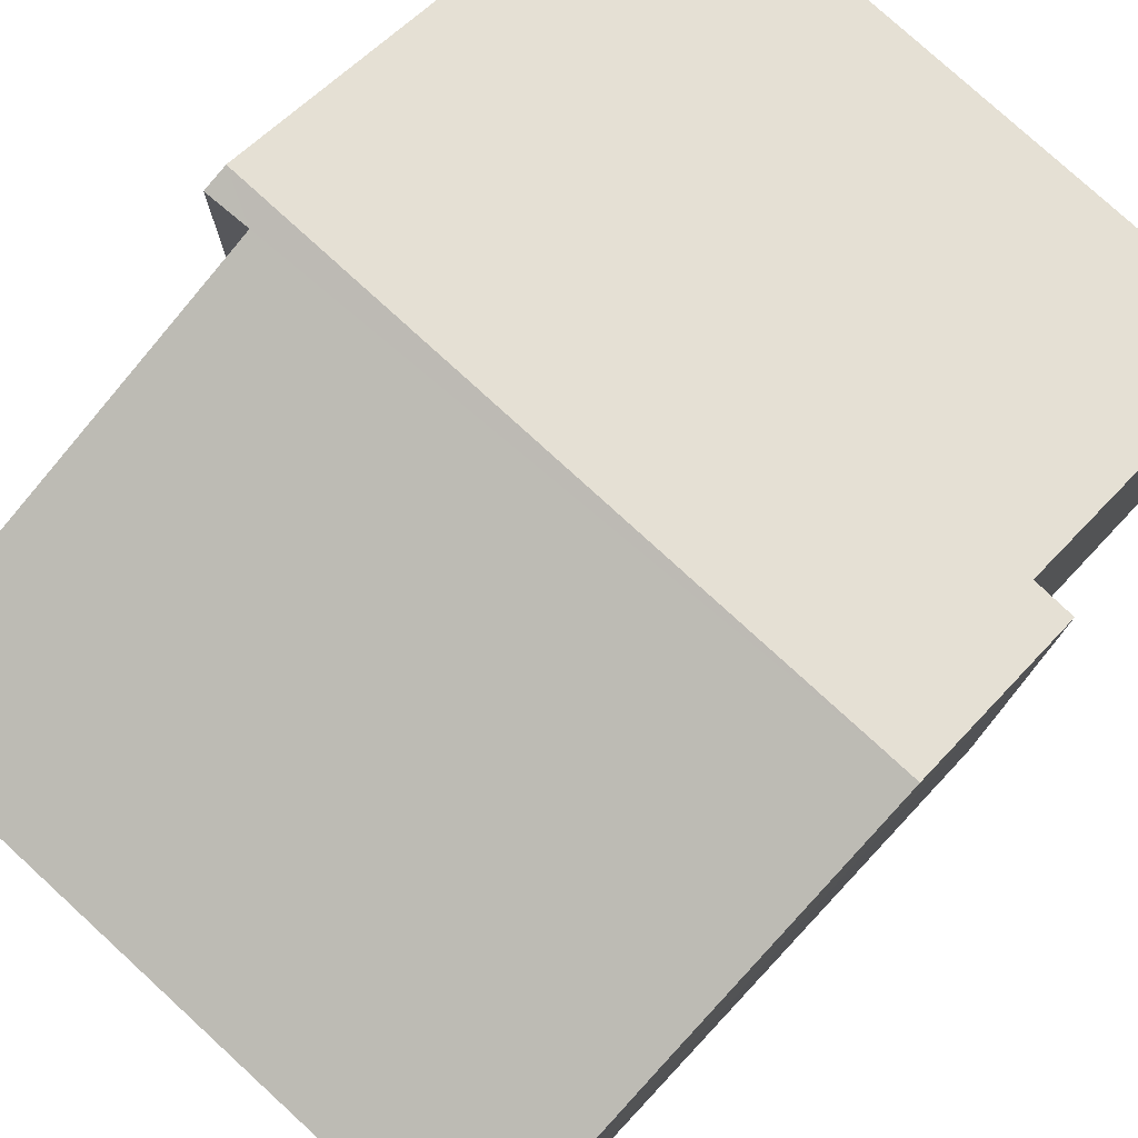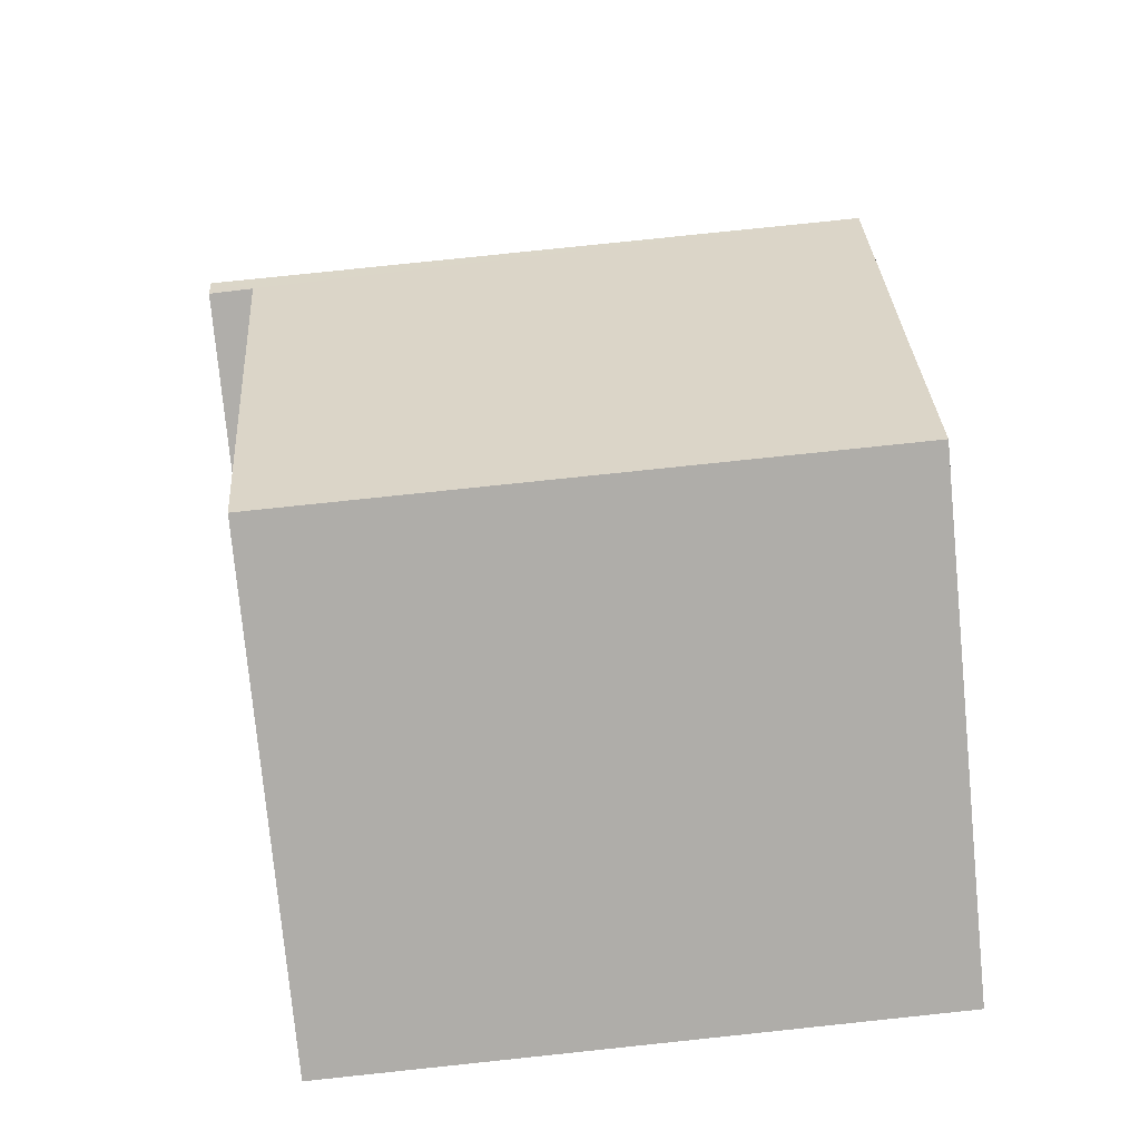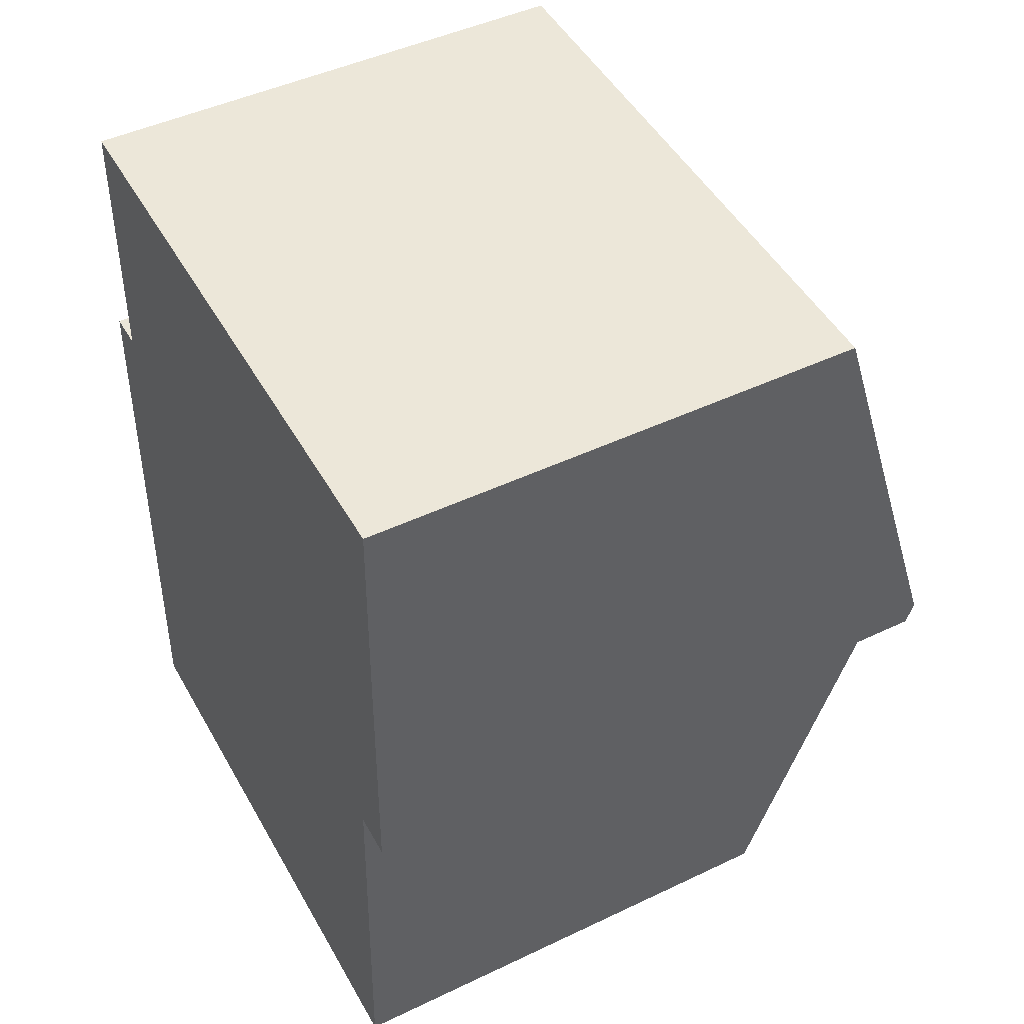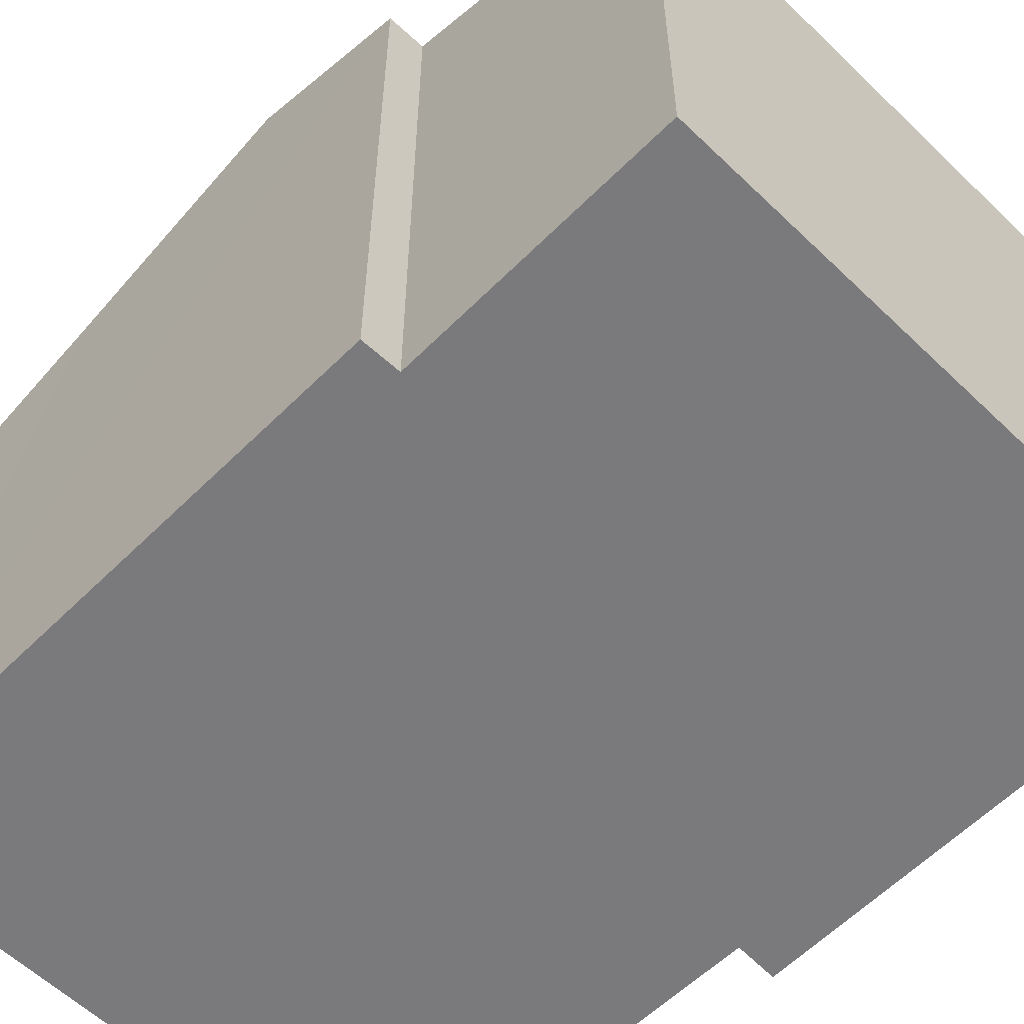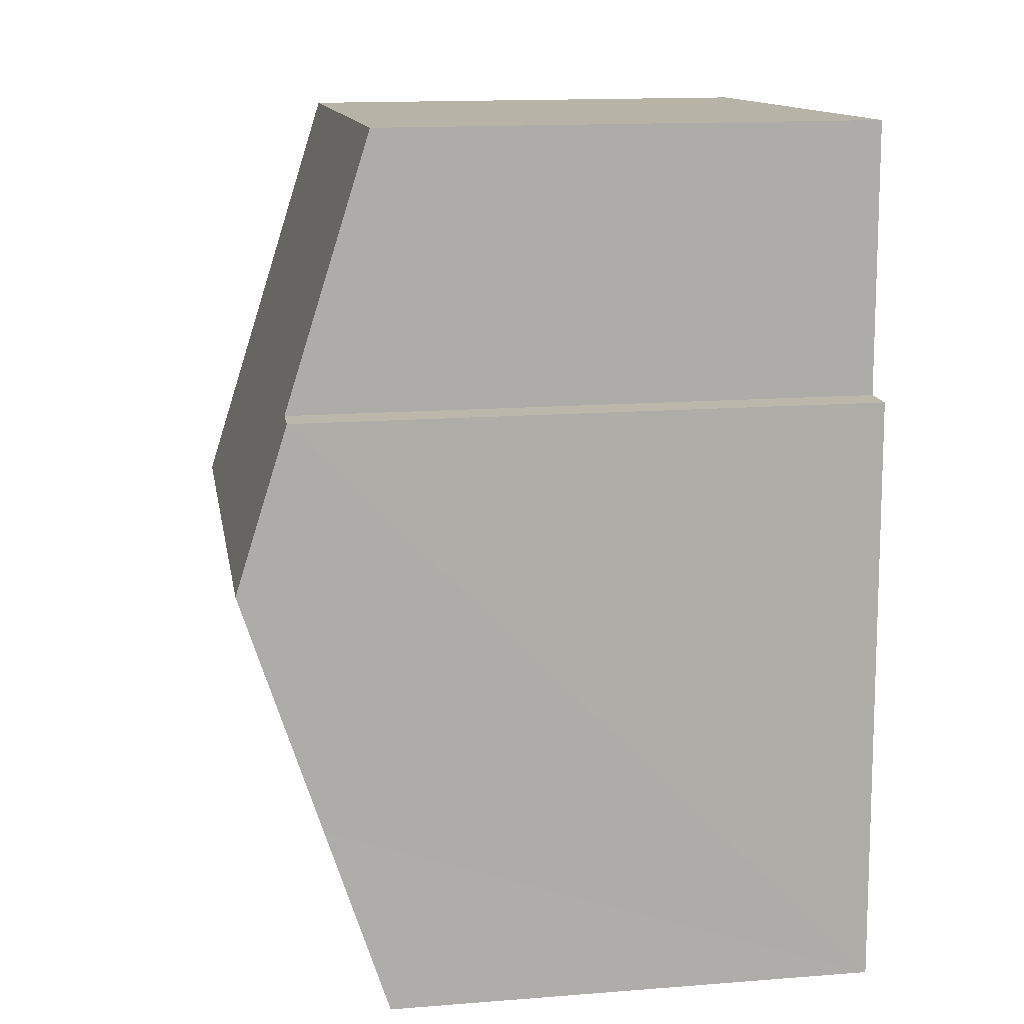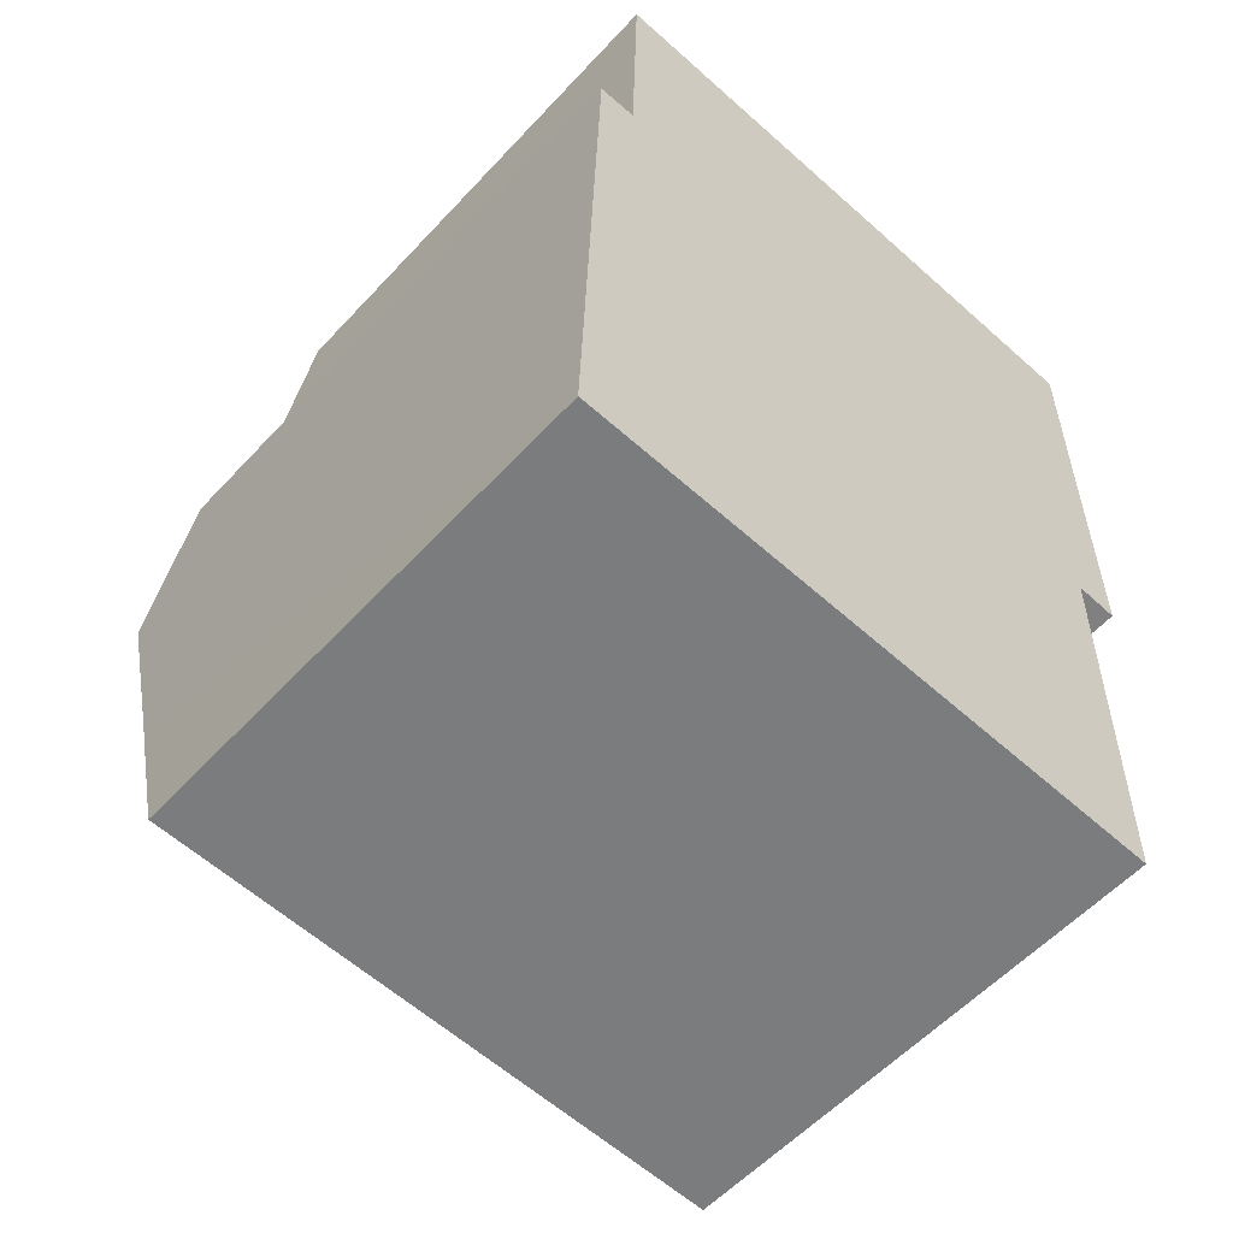
<metadata>
{"format":"obj","ext":"obj","renderer":"f3d","projection":"perspective","resolution":1024,"background":"white","views":[{"elev":78.0,"azim":-135.2,"up":"+Y"},{"elev":-76.8,"azim":-174.5,"up":"+Z"},{"elev":46.2,"azim":61.4,"up":"+Z"},{"elev":-58.2,"azim":-42.6,"up":"+Y"},{"elev":15.0,"azim":-99.5,"up":"+Z"},{"elev":-57.3,"azim":-42.2,"up":"+Z"}]}
</metadata>
<code>
v  8.524 6.514 11.12
v  0.732 7.655 7.89
v  0.821 6.514 11.43
v  8.472 7.326 8.601
v  8.419 8.359 5.395
v  0.237 7.659 7.897
v  0.175 8.359 5.725
v  0 6.514 3.989e-16
v  7.865 8.269 5.139
v  7.669 6.514 -0.307
v  8.414 8.262 5.094
v  0.084 7.331 2.535
v  8.414 -3.119e-16 5.094
v  8.472 -5.267e-16 8.601
v  8.524 -6.811e-16 11.12
v  8.419 -3.303e-16 5.395
v  7.865 -3.147e-16 5.139
v  7.669 1.88e-17 -0.307
v  0 0 0
v  0.237 -4.836e-16 7.897
v  0.084 -1.552e-16 2.535
v  0.175 -3.506e-16 5.725
v  0.732 -4.831e-16 7.89
v  0.821 -6.999e-16 11.43
g defaultobject
f 1 2 3
f 2 1 4
f 2 4 5
f 2 5 6
f 6 5 7
f 8 9 10
f 9 5 11
f 5 9 7
f 7 9 12
f 12 9 8
f 5 13 11
f 13 5 4
f 13 4 1
f 13 1 14
f 14 1 15
f 13 14 16
f 17 10 9
f 10 17 18
f 11 17 9
f 17 11 13
f 18 8 10
f 8 18 19
f 19 12 8
f 12 19 7
f 7 19 6
f 6 19 20
f 20 19 21
f 20 21 22
f 23 3 2
f 3 23 24
f 20 2 6
f 2 20 23
f 24 1 3
f 1 24 15
f 18 21 19
f 21 18 17
f 21 17 22
f 22 17 20
f 20 17 13
f 20 13 16
f 20 16 23
f 23 16 14
f 23 14 24
f 24 14 15

</code>
